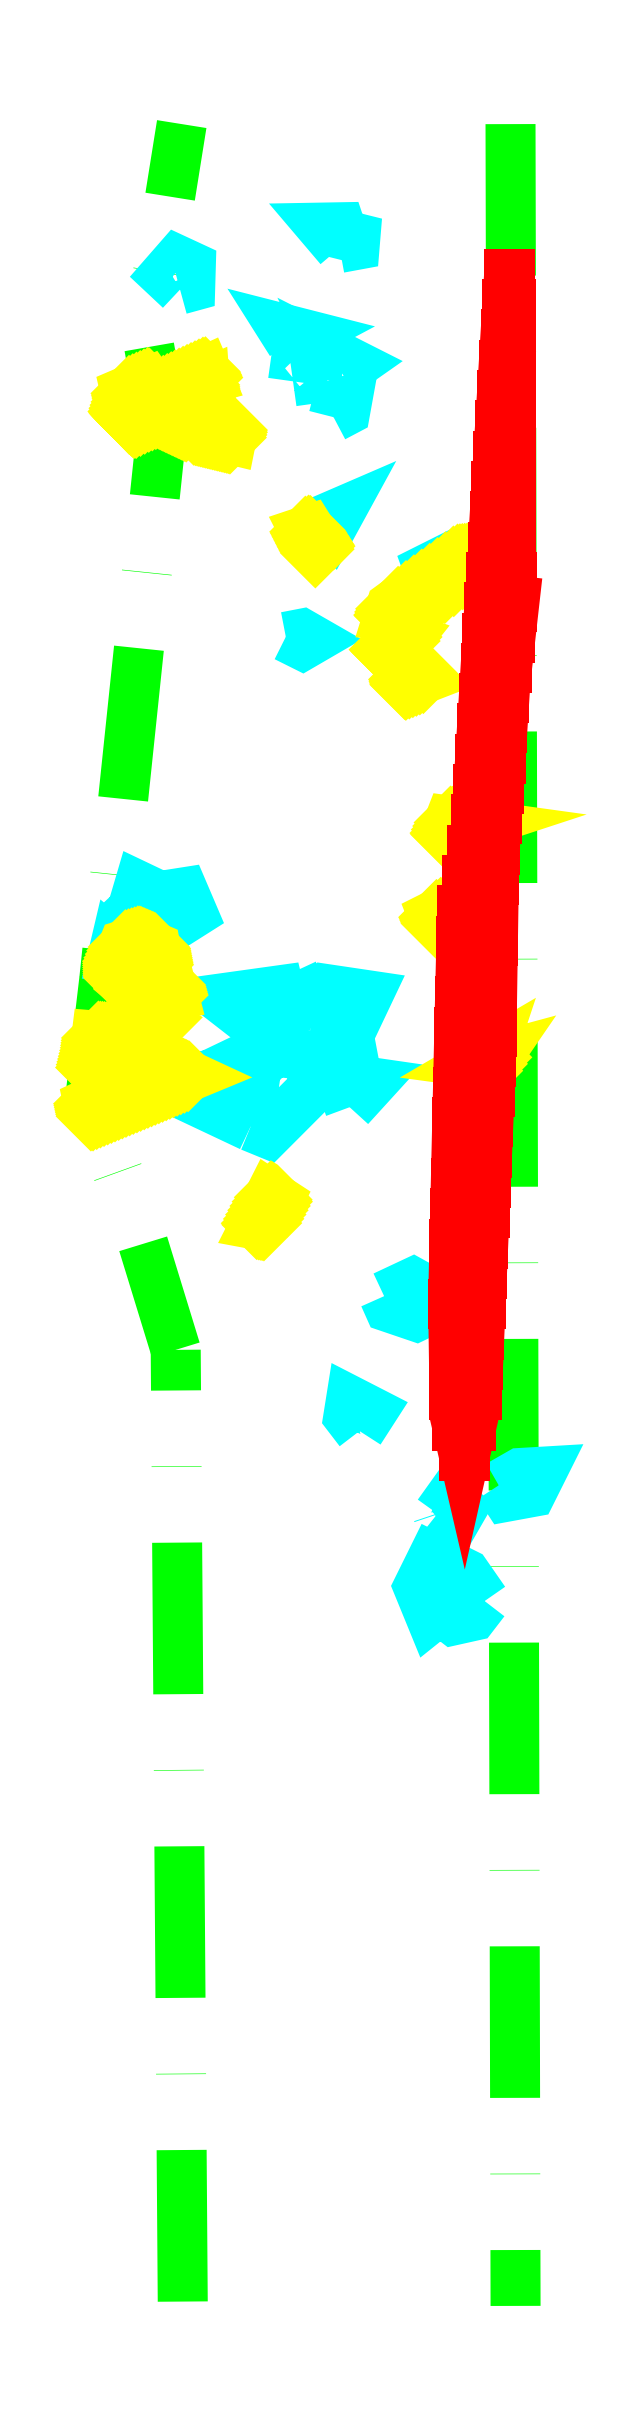
<metadata>
{"format":"dxf","ext":"dxf","renderer":"ezdxf+matplotlib","layout":"modelspace","background":"white","min_lineweight":24,"dpi":150}
</metadata>
<code>
0
SECTION
2
ENTITIES
0
LWPOLYLINE
8
GRABUNGSGRENZE
90
        8
70
   128
43
0
10
-254.5
20
-1900
10
-255.6
20
-1743
10
-261.5
20
-1723
10
-269.7
20
-1701
10
-267.4
20
-1681
10
-257.8
20
-1590
10
-260.2
20
-1576
10
-254.6
20
-1540
0
LWPOLYLINE
8
GRABUNGSGRENZE
90
        2
70
     0
43
0
10
-200.4
20
-1540
10
-199.5
20
-1900
0
LWPOLYLINE
8
STEINE
90
        9
70
     0
43
0
10
-204.7
20
-1784
10
-207.8
20
-1779
10
-213.2
20
-1777
10
-215.6
20
-1782
10
-213.5
20
-1787
10
-212
20
-1785
10
-209.8
20
-1787
10
-206.5
20
-1786
10
-204.7
20
-1784
0
LWPOLYLINE
8
STEINE
90
        2
70
     0
43
0
10
-212.3
20
-1770
10
-212.4
20
-1769
0
LWPOLYLINE
8
STEINE
90
        5
70
     0
43
0
10
-212.3
20
-1770
10
-210.1
20
-1767
10
-208.4
20
-1769
10
-209.9
20
-1771
10
-212.4
20
-1769
0
LWPOLYLINE
8
STEINE
90
        6
70
     0
43
0
10
-202.3
20
-1765
10
-198.8
20
-1763
10
-195.2
20
-1763
10
-196.9
20
-1766
10
-201.1
20
-1767
10
-202.3
20
-1765
0
LWPOLYLINE
8
STEINE
90
        5
70
     0
43
0
10
-225.3
20
-1756
10
-227.1
20
-1754
10
-226.7
20
-1751
10
-223.3
20
-1753
10
-225.3
20
-1756
0
LWPOLYLINE
8
STEINE
90
        7
70
     0
43
0
10
-221.2
20
-1734
10
-216.4
20
-1731
10
-212.7
20
-1733
10
-212.4
20
-1735
10
-215.9
20
-1737
10
-220.4
20
-1735
10
-221.2
20
-1734
0
LWPOLYLINE
8
STEINE
90
        6
70
     0
43
0
10
-243.2
20
-1706
10
-254.7
20
-1700
10
-253.6
20
-1698
10
-250.1
20
-1697
10
-246.7
20
-1696
10
-242.9
20
-1700
0
LWPOLYLINE
8
STEINE
90
        8
70
     0
43
0
10
-243.2
20
-1706
10
-242.9
20
-1700
10
-242.3
20
-1696
10
-239.5
20
-1693
10
-232.6
20
-1694
10
-233.3
20
-1700
10
-240.4
20
-1707
10
-243.2
20
-1706
0
LWPOLYLINE
8
STEINE
90
        5
70
     0
43
0
10
-267.1
20
-1699
10
-266.3
20
-1696
10
-262.4
20
-1697
10
-263.5
20
-1700
10
-267.1
20
-1699
0
LWPOLYLINE
8
STEINE
90
        7
70
     0
43
0
10
-237.5
20
-1690
10
-243.7
20
-1688
10
-248.1
20
-1685
10
-238.5
20
-1683
10
-238
20
-1686
10
-237.9
20
-1687
10
-237.5
20
-1690
0
LWPOLYLINE
8
STEINE
90
        4
70
     0
43
0
10
-237.9
20
-1687
10
-235.7
20
-1686
10
-235.9
20
-1685
10
-238
20
-1686
0
LWPOLYLINE
8
STEINE
90
        6
70
     0
43
0
10
-232.6
20
-1689
10
-234.4
20
-1685
10
-231.4
20
-1683
10
-223.9
20
-1684
10
-225.9
20
-1688
10
-232.6
20
-1689
0
LWPOLYLINE
8
STEINE
90
        7
70
     0
43
0
10
-226.9
20
-1702
10
-228.9
20
-1697
10
-229.2
20
-1691
10
-227
20
-1691
10
-225.6
20
-1698
10
-223.2
20
-1698
10
-226.9
20
-1702
0
LWPOLYLINE
8
STEINE
90
        4
70
     0
43
0
10
-267.1
20
-1682
10
-265.6
20
-1676
10
-263.8
20
-1677
10
-267.1
20
-1682
0
LWPOLYLINE
8
STEINE
90
        9
70
     0
43
0
10
-265.2
20
-1672
10
-262.8
20
-1670
10
-261.6
20
-1666
10
-258.2
20
-1668
10
-254.3
20
-1667
10
-252.8
20
-1671
10
-260.2
20
-1675
10
-263.5
20
-1675
10
-265.2
20
-1672
0
LWPOLYLINE
8
STEINE
90
        5
70
     0
43
0
10
-237.4
20
-1625
10
-234.8
20
-1624
10
-233.1
20
-1625
10
-234.7
20
-1626
10
-237.4
20
-1625
0
LWPOLYLINE
8
STEINE
90
        5
70
     0
43
0
10
-213.5
20
-1615
10
-213.9
20
-1614
10
-212.2
20
-1613
10
-211.8
20
-1614
10
-213.5
20
-1615
0
LWPOLYLINE
8
STEINE
90
        4
70
     0
43
0
10
-231.5
20
-1606
10
-228.6
20
-1604
10
-230.1
20
-1607
10
-231.5
20
-1606
0
LWPOLYLINE
8
STEINE
90
        5
70
     0
43
0
10
-229.6
20
-1589
10
-229
20
-1586
10
-227.3
20
-1586
10
-227.6
20
-1588
10
-229.6
20
-1589
0
LWPOLYLINE
8
STEINE
90
        4
70
     0
43
0
10
-228.2
20
-1581
10
-229.8
20
-1578
10
-226.2
20
-1580
10
-228.2
20
-1581
0
LWPOLYLINE
8
STEINE
90
        4
70
     0
43
0
10
-236.6
20
-1576
10
-238.1
20
-1574
10
-234.1
20
-1575
10
-236.6
20
-1576
0
LWPOLYLINE
8
STEINE
90
        5
70
     0
43
0
10
-236.3
20
-1583
10
-235.9
20
-1580
10
-234.4
20
-1580
10
-234.8
20
-1583
10
-236.3
20
-1583
0
LWPOLYLINE
8
STEINE
90
        6
70
     0
43
0
10
-254.9
20
-1568
10
-257.5
20
-1565
10
-255.3
20
-1563
10
-253.1
20
-1564
10
-253.2
20
-1567
10
-254.9
20
-1568
0
LWPOLYLINE
8
STEINE
90
        7
70
     0
43
0
10
-228.6
20
-1561
10
-231.4
20
-1557
10
-228.4
20
-1557
10
-228
20
-1559
10
-226
20
-1559
10
-226.1
20
-1560
10
-228.6
20
-1561
0
LWPOLYLINE
8
KNOCHEN
90
        5
70
     0
43
0
10
-240.8
20
-1722
10
-242.5
20
-1722
10
-240
20
-1717
10
-238.7
20
-1718
10
-240.8
20
-1722
0
LWPOLYLINE
8
KNOCHEN
90
        5
70
     0
43
0
10
-269.6
20
-1704
10
-270
20
-1702
10
-256.9
20
-1696
10
-253.3
20
-1697
10
-269.6
20
-1704
0
LWPOLYLINE
8
KNOCHEN
90
        5
70
     0
43
0
10
-269.7
20
-1696
10
-268.9
20
-1693
10
-260.8
20
-1693
10
-262.2
20
-1695
10
-269.7
20
-1696
0
LWPOLYLINE
8
KNOCHEN
90
        4
70
     0
43
0
10
-268.9
20
-1693
10
-268.7
20
-1691
10
-260
20
-1691
10
-260.8
20
-1693
0
LWPOLYLINE
8
KNOCHEN
90
        6
70
     0
43
0
10
-263
20
-1689
10
-260
20
-1687
10
-257.8
20
-1688
10
-259.5
20
-1690
10
-261.9
20
-1690
10
-263
20
-1689
0
LWPOLYLINE
8
KNOCHEN
90
        6
70
     0
43
0
10
-262.2
20
-1683
10
-259.1
20
-1682
10
-256.4
20
-1682
10
-256
20
-1684
10
-259.3
20
-1685
10
-262.2
20
-1683
0
LWPOLYLINE
8
KNOCHEN
90
        9
70
     0
43
0
10
-262.2
20
-1683
10
-265.2
20
-1681
10
-265.3
20
-1678
10
-264.2
20
-1676
10
-261.7
20
-1675
10
-258.9
20
-1676
10
-258.4
20
-1679
10
-261
20
-1681
10
-262.2
20
-1683
0
LWPOLYLINE
8
KNOCHEN
90
        8
70
     0
43
0
10
-204.2
20
-1697
10
-205.5
20
-1696
10
-205.1
20
-1695
10
-206.3
20
-1695
10
-203.6
20
-1694
10
-203.9
20
-1695
10
-202.6
20
-1694
10
-204.2
20
-1697
0
LWPOLYLINE
8
KNOCHEN
90
        5
70
     0
43
0
10
-212.7
20
-1672
10
-213.2
20
-1671
10
-209
20
-1669
10
-208.4
20
-1670
10
-212.7
20
-1672
0
LWPOLYLINE
8
KNOCHEN
90
        4
70
     0
43
0
10
-211.3
20
-1658
10
-210.4
20
-1655
10
-206
20
-1656
10
-211.3
20
-1658
0
LWPOLYLINE
8
KNOCHEN
90
        7
70
     0
43
0
10
-217.6
20
-1622
10
-220.6
20
-1621
10
-220.1
20
-1620
10
-209.4
20
-1612
10
-205.6
20
-1612
10
-207
20
-1614
10
-217.6
20
-1622
0
LWPOLYLINE
8
KNOCHEN
90
        5
70
     0
43
0
10
-221.4
20
-1627
10
-218.7
20
-1624
10
-217.2
20
-1625
10
-219.8
20
-1628
10
-221.4
20
-1627
0
LWPOLYLINE
8
KNOCHEN
90
        6
70
     0
43
0
10
-217.8
20
-1633
10
-218.1
20
-1632
10
-216.8
20
-1631
10
-215.1
20
-1631
10
-214.2
20
-1632
10
-217.8
20
-1633
0
LWPOLYLINE
8
KNOCHEN
90
        5
70
     0
43
0
10
-232.6
20
-1611
10
-234.4
20
-1607
10
-233.5
20
-1607
10
-231.6
20
-1610
10
-232.6
20
-1611
0
LWPOLYLINE
8
KNOCHEN
90
       13
70
     0
43
0
10
-253.8
20
-1590
10
-258.6
20
-1588
10
-260.2
20
-1589
10
-262.4
20
-1590
10
-264.4
20
-1588
10
-263.7
20
-1586
10
-263.9
20
-1584
10
-260.1
20
-1583
10
-258.8
20
-1585
10
-257.2
20
-1586
10
-255.4
20
-1587
10
-252.3
20
-1589
10
-253.8
20
-1590
0
LWPOLYLINE
8
KNOCHEN
90
        5
70
     0
43
0
10
-246.2
20
-1591
10
-246.5
20
-1592
10
-252.7
20
-1591
10
-251.4
20
-1589
10
-246.2
20
-1591
0
LWPOLYLINE
8
KNOCHEN
90
        4
70
     0
43
0
10
-258.8
20
-1585
10
-250.8
20
-1581
10
-250.2
20
-1582
10
-258.8
20
-1585
0
LWPOLYLINE
8
KNOCHEN
90
        4
70
     0
43
0
10
-257.2
20
-1586
10
-250.8
20
-1583
10
-250.7
20
-1585
10
-257.2
20
-1586
0
LWPOLYLINE
8
KNOCHEN
90
        4
70
     0
43
0
10
-255.4
20
-1587
10
-251.5
20
-1585
10
-251.1
20
-1587
10
-255.4
20
-1587
0
LWPOLYLINE
8
BEFUND
90
        9
70
     0
43
0
10
-200.5
20
-1563
10
-206
20
-1656
10
-208.4
20
-1670
10
-209.9
20
-1734
10
-209.6
20
-1753
10
-208
20
-1760
10
-206
20
-1751
10
-204.6
20
-1718
10
-203.6
20
-1694
0
LWPOLYLINE
8
BEFUND
90
        4
70
     0
43
0
10
-203.6
20
-1694
10
-203.1
20
-1661
10
-201.2
20
-1632
10
-199.2
20
-1615
0
INSERT
8
KNOCHENSCHRAFF
2
*X1
10
0
20
0
30
0
0
INSERT
8
KNOCHENSCHRAFF
2
*X2
10
0
20
0
30
0
0
INSERT
8
KNOCHENSCHRAFF
2
*X3
10
0
20
0
30
0
0
INSERT
8
STEINESCHRAFF
2
*X4
10
0
20
0
30
0
0
INSERT
8
BEFUNDSCHRAFF
2
*X6
10
0
20
0
30
0
0
ENDSEC
0
EOF

</code>
